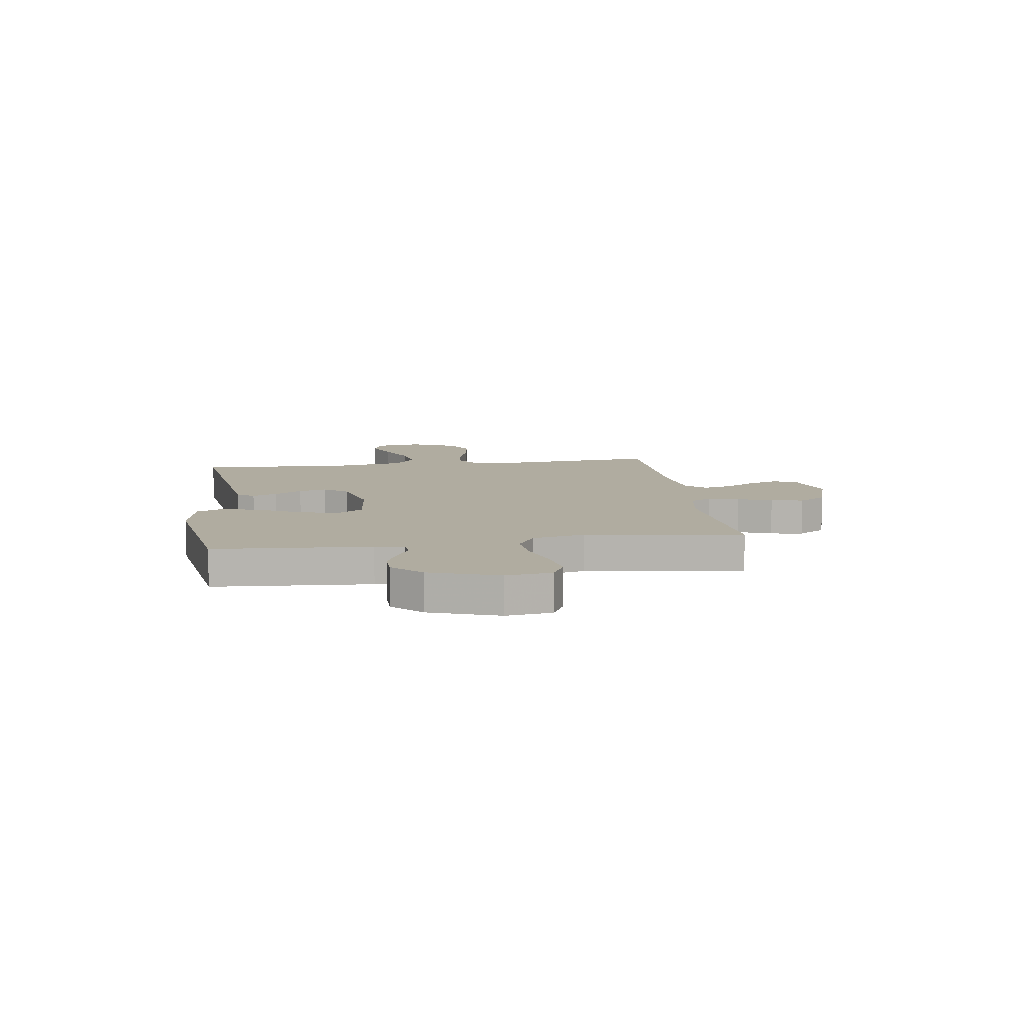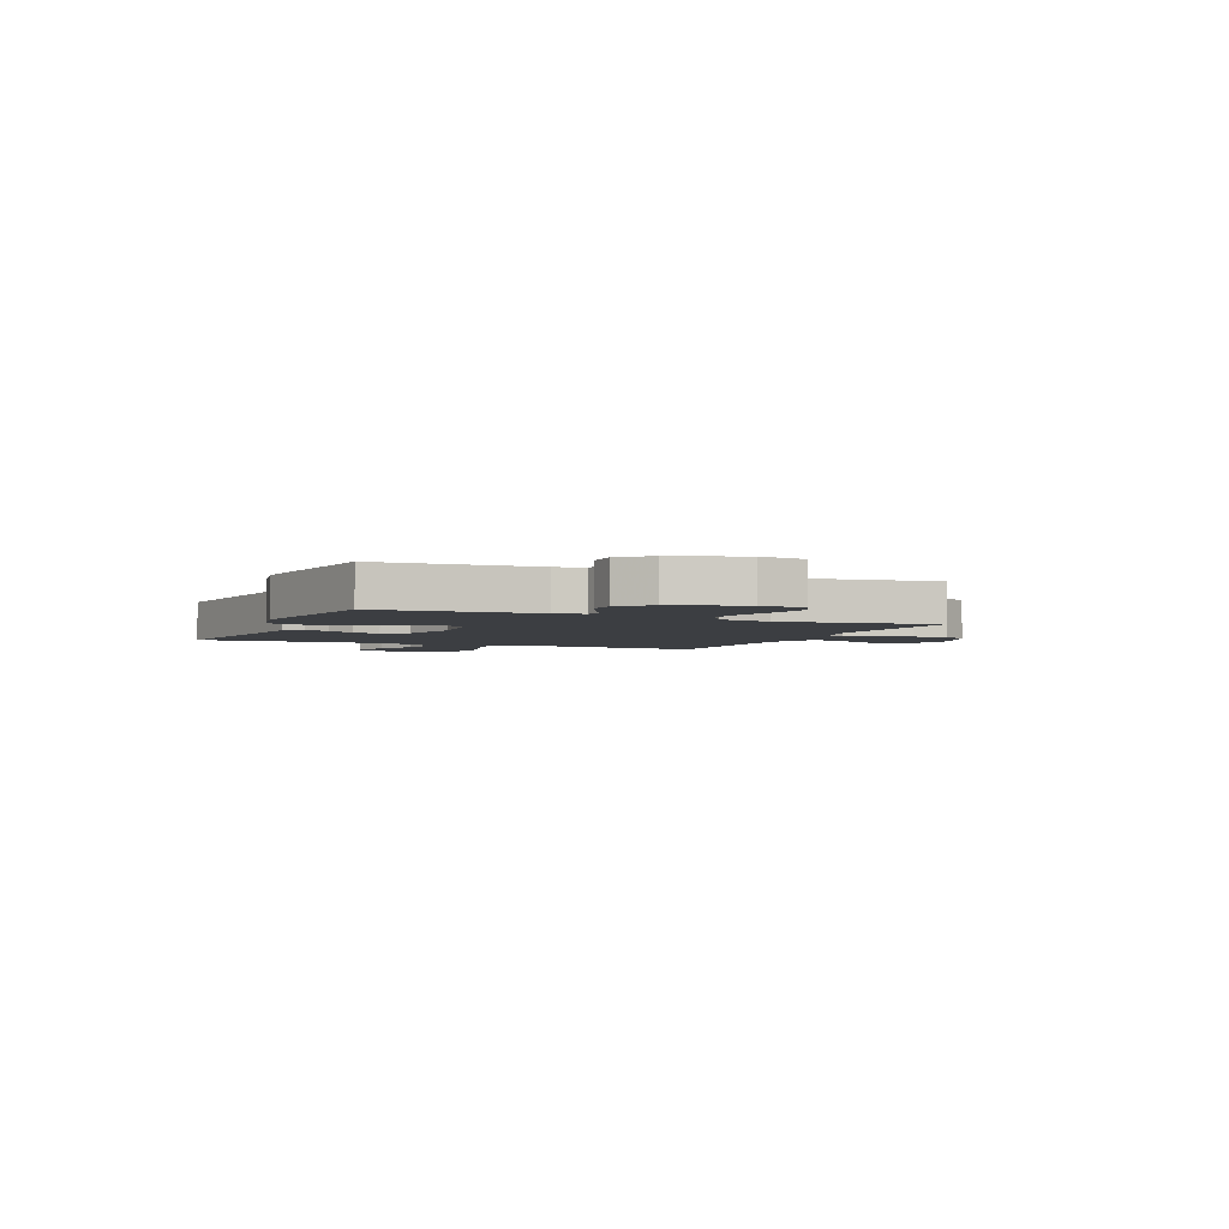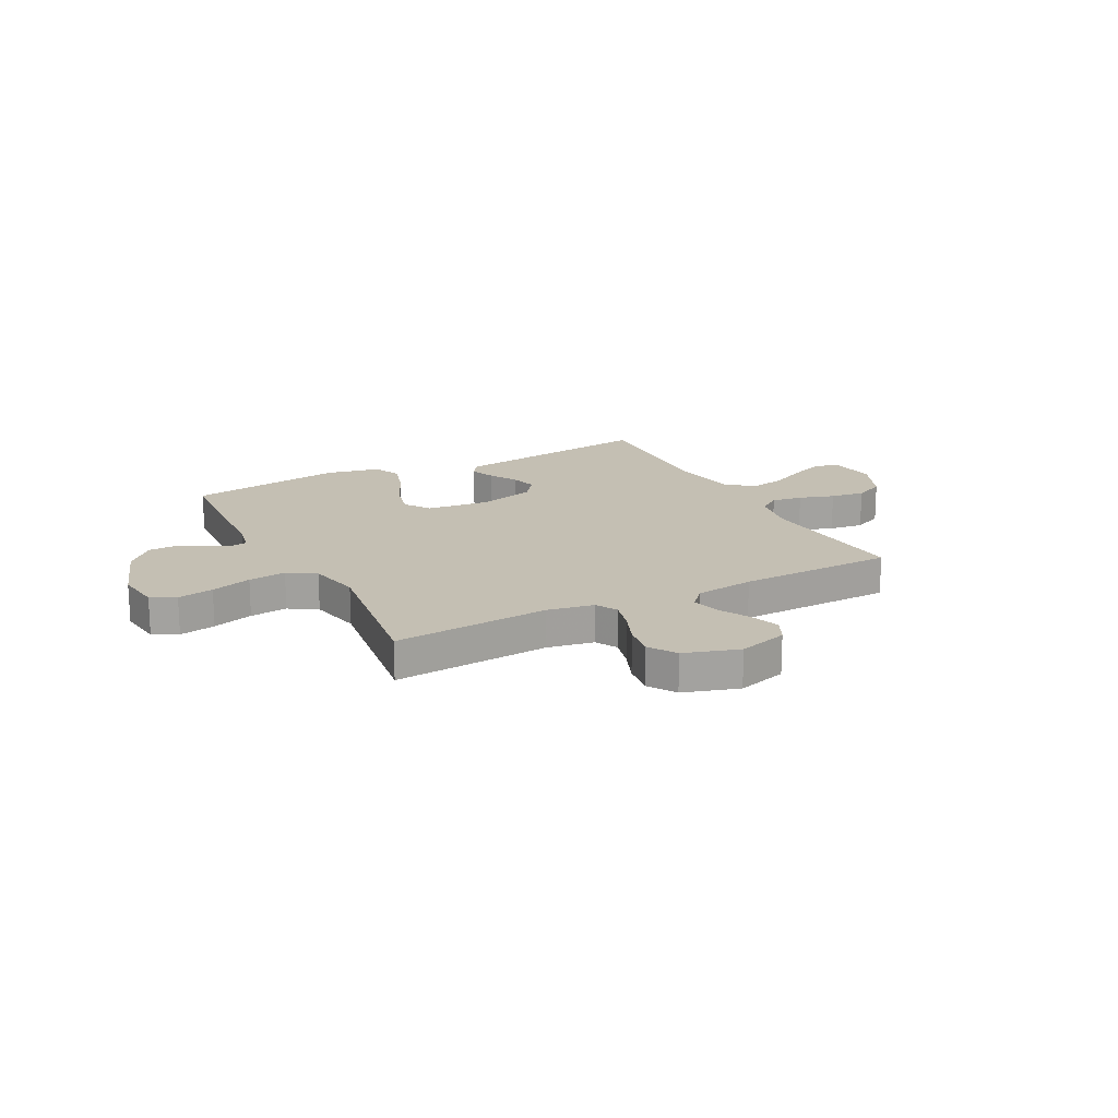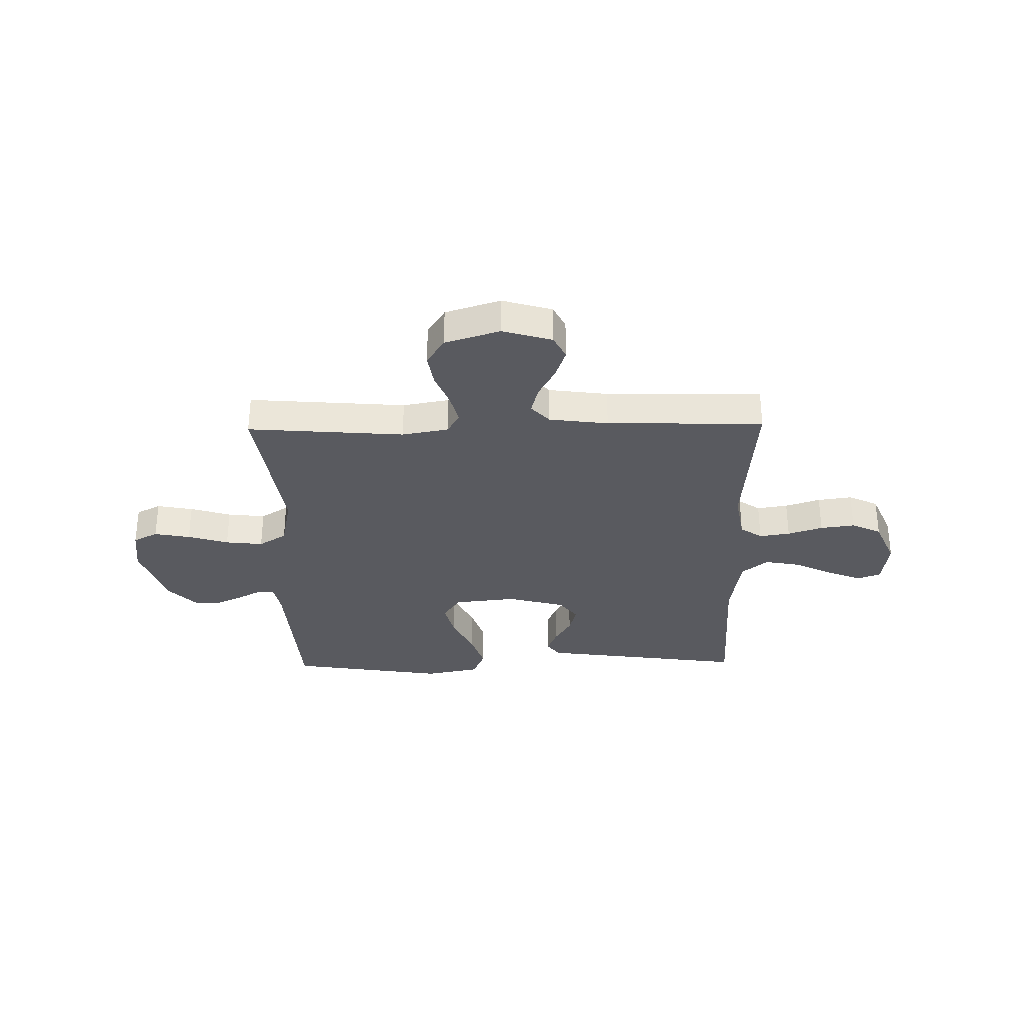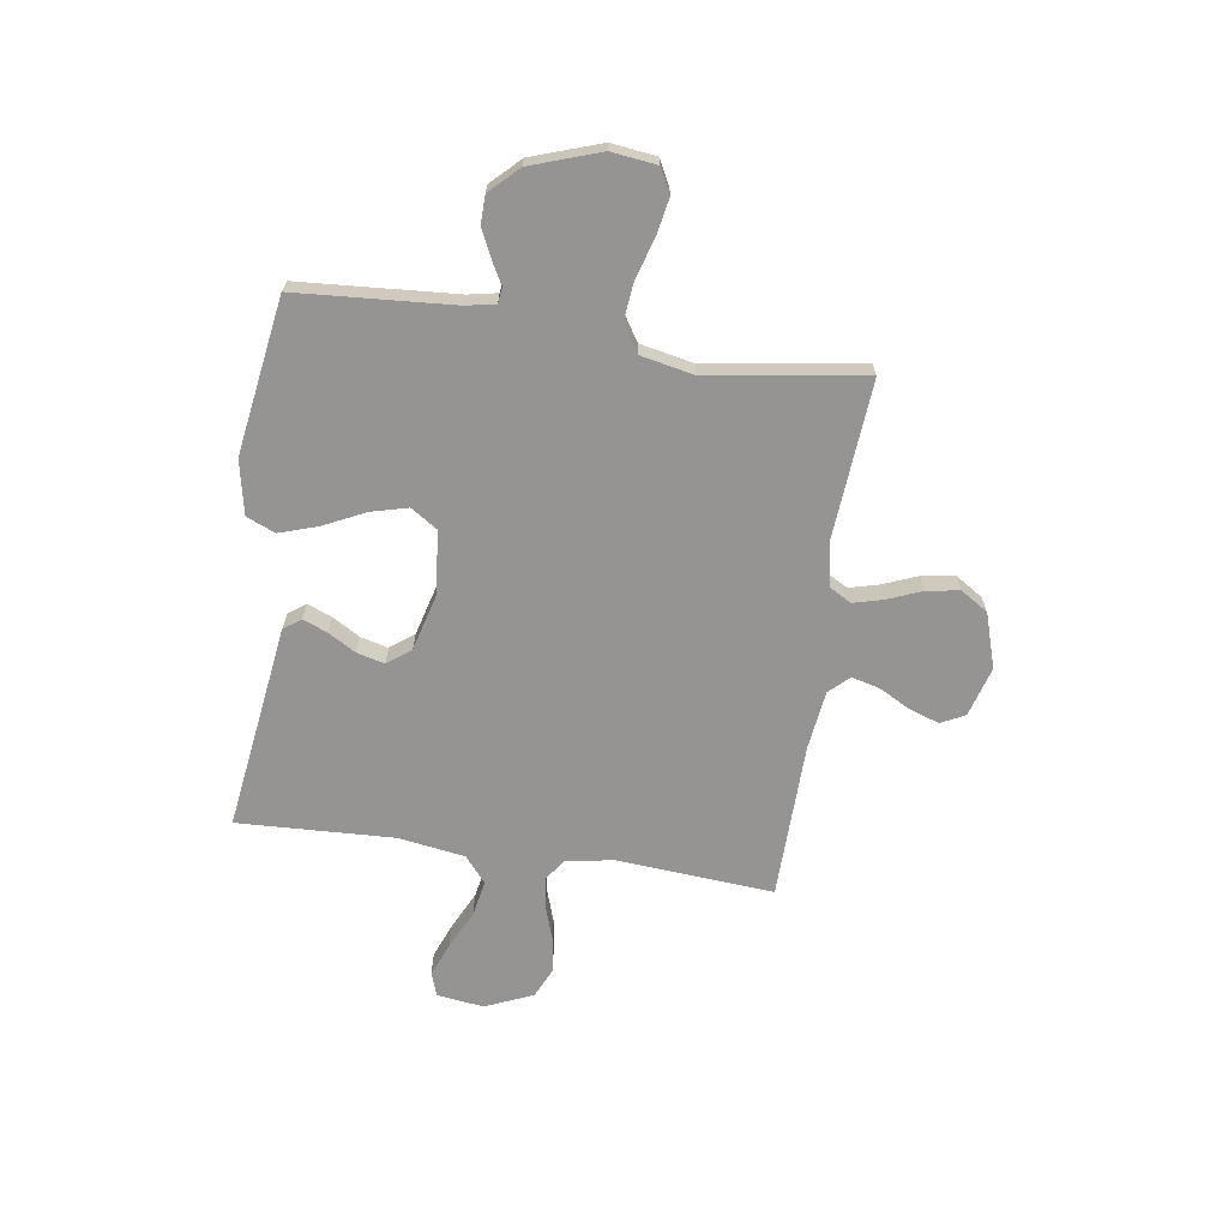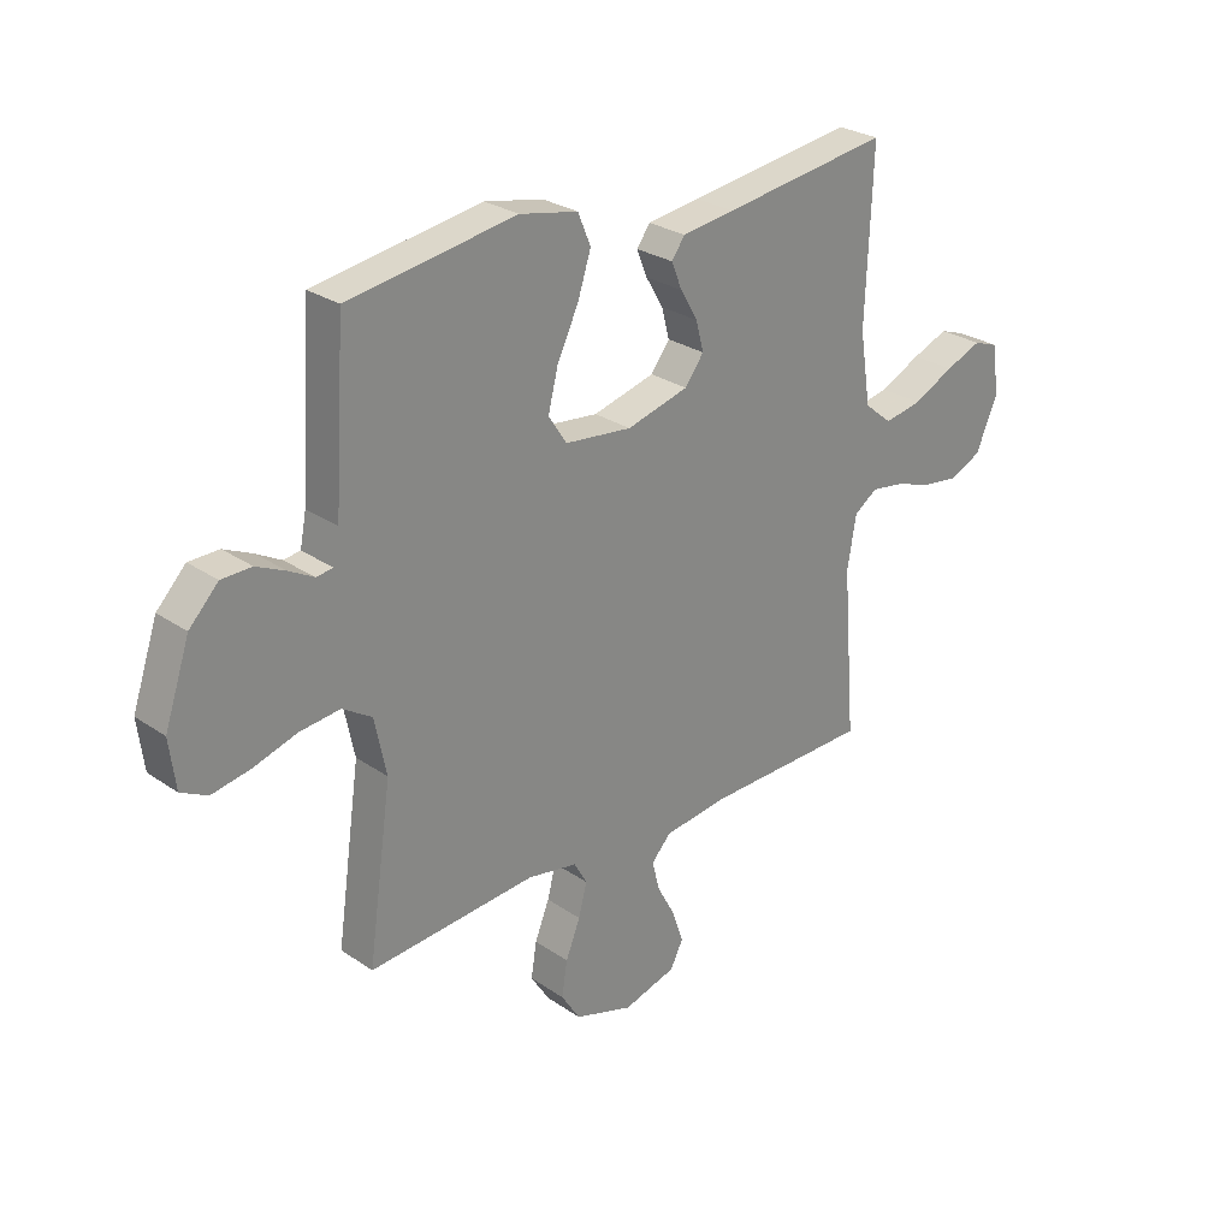
<metadata>
{"format":"obj","ext":"obj","renderer":"f3d","projection":"perspective","resolution":1024,"background":"white","views":[{"elev":9.9,"azim":81.9,"up":"+Y"},{"elev":-3.4,"azim":66.8,"up":"+Y"},{"elev":17.7,"azim":152.4,"up":"+Y"},{"elev":-31.9,"azim":-178.9,"up":"+Y"},{"elev":-67.1,"azim":81.7,"up":"+Y"},{"elev":27.1,"azim":136.6,"up":"+Z"}]}
</metadata>
<code>
v -0.5 0.07 -0.5
v -0.476 0.07 -0.2
v -0.492 0.07 -0.107
v -0.534 0.07 -0.078
v -0.593 0.07 -0.087
v -0.66 0.07 -0.109
v -0.726 0.07 -0.118
v -0.783 0.07 -0.091
v -0.822 0.07 0
v -0.81 0.07 0.09
v -0.765 0.07 0.106
v -0.7 0.07 0.08
v -0.626 0.07 0.044
v -0.558 0.07 0.031
v -0.508 0.07 0.072
v -0.488 0.07 0.2
v -0.5 0.07 0.5
v -0.2 0.07 0.458
v -0.105 0.07 0.445
v -0.081 0.07 0.412
v -0.1 0.07 0.365
v -0.131 0.07 0.312
v -0.145 0.07 0.259
v -0.111 0.07 0.214
v 0 0.07 0.184
v 0.12 0.07 0.197
v 0.153 0.07 0.247
v 0.135 0.07 0.318
v 0.097 0.07 0.397
v 0.073 0.07 0.471
v 0.096 0.07 0.526
v 0.2 0.07 0.547
v 0.5 0.07 0.5
v 0.52 0.07 0.2
v 0.531 0.07 0.144
v 0.561 0.07 0.14
v 0.605 0.07 0.164
v 0.657 0.07 0.188
v 0.711 0.07 0.187
v 0.763 0.07 0.133
v 0.808 0.07 0
v 0.797 0.07 -0.087
v 0.75 0.07 -0.111
v 0.681 0.07 -0.098
v 0.603 0.07 -0.074
v 0.531 0.07 -0.066
v 0.478 0.07 -0.099
v 0.457 0.07 -0.2
v 0.5 0.07 -0.5
v 0.2 0.07 -0.476
v 0.111 0.07 -0.492
v 0.088 0.07 -0.533
v 0.103 0.07 -0.591
v 0.129 0.07 -0.656
v 0.139 0.07 -0.719
v 0.105 0.07 -0.772
v 0 0.07 -0.805
v -0.095 0.07 -0.777
v -0.118 0.07 -0.731
v -0.098 0.07 -0.673
v -0.066 0.07 -0.614
v -0.052 0.07 -0.56
v -0.087 0.07 -0.522
v -0.2 0.07 -0.507
v -0.5 0 -0.5
v -0.476 0 -0.2
v -0.492 0 -0.107
v -0.534 0 -0.078
v -0.593 0 -0.087
v -0.66 0 -0.109
v -0.726 0 -0.118
v -0.783 0 -0.091
v -0.822 0 0
v -0.81 0 0.09
v -0.765 0 0.106
v -0.7 0 0.08
v -0.626 0 0.044
v -0.558 0 0.031
v -0.508 0 0.072
v -0.488 0 0.2
v -0.5 0 0.5
v -0.2 0 0.458
v -0.105 0 0.445
v -0.081 0 0.412
v -0.1 0 0.365
v -0.131 0 0.312
v -0.145 0 0.259
v -0.111 0 0.214
v 0 0 0.184
v 0.12 0 0.197
v 0.153 0 0.247
v 0.135 0 0.318
v 0.097 0 0.397
v 0.073 0 0.471
v 0.096 0 0.526
v 0.2 0 0.547
v 0.5 0 0.5
v 0.52 0 0.2
v 0.531 0 0.144
v 0.561 0 0.14
v 0.605 0 0.164
v 0.657 0 0.188
v 0.711 0 0.187
v 0.763 0 0.133
v 0.808 0 0
v 0.797 0 -0.087
v 0.75 0 -0.111
v 0.681 0 -0.098
v 0.603 0 -0.074
v 0.531 0 -0.066
v 0.478 0 -0.099
v 0.457 0 -0.2
v 0.5 0 -0.5
v 0.2 0 -0.476
v 0.111 0 -0.492
v 0.088 0 -0.533
v 0.103 0 -0.591
v 0.129 0 -0.656
v 0.139 0 -0.719
v 0.105 0 -0.772
v 0 0 -0.805
v -0.095 0 -0.777
v -0.118 0 -0.731
v -0.098 0 -0.673
v -0.066 0 -0.614
v -0.052 0 -0.56
v -0.087 0 -0.522
v -0.2 0 -0.507
f 58 59 60 61
f 58 61 62
f 57 58 62
f 56 57 62
f 53 54 55 56
f 52 53 56 62
f 51 52 62 63
f 48 49 50
f 47 48 50 51
f 42 43 44 45
f 42 45 46
f 41 42 46
f 40 41 46
f 39 40 46 47
f 36 37 38 39
f 31 32 33 34
f 31 34 35
f 28 29 30 31
f 27 28 31 35
f 26 27 35
f 25 26 35 36
f 19 20 21 22
f 18 19 22 23
f 16 17 18 23
f 15 16 23 24
f 10 11 12 13
f 8 9 10 13
f 8 13 14
f 5 6 7 8
f 4 5 8 14
f 3 4 14 15
f 64 1 2
f 36 39 47 51
f 25 36 51 63
f 24 25 63 64
f 15 24 64
f 2 3 15 64
f 125 124 123 122
f 126 125 122
f 126 122 121
f 126 121 120
f 120 119 118 117
f 126 120 117 116
f 127 126 116 115
f 114 113 112
f 115 114 112 111
f 109 108 107 106
f 110 109 106
f 110 106 105
f 110 105 104
f 111 110 104 103
f 103 102 101 100
f 98 97 96 95
f 99 98 95
f 95 94 93 92
f 99 95 92 91
f 99 91 90
f 100 99 90 89
f 86 85 84 83
f 87 86 83 82
f 87 82 81 80
f 88 87 80 79
f 77 76 75 74
f 77 74 73 72
f 78 77 72
f 72 71 70 69
f 78 72 69 68
f 79 78 68 67
f 66 65 128
f 115 111 103 100
f 127 115 100 89
f 128 127 89 88
f 128 88 79
f 128 79 67 66
f 1 65 66 2
f 2 66 67 3
f 3 67 68 4
f 4 68 69 5
f 5 69 70 6
f 6 70 71 7
f 7 71 72 8
f 8 72 73 9
f 9 73 74 10
f 10 74 75 11
f 11 75 76 12
f 12 76 77 13
f 13 77 78 14
f 14 78 79 15
f 15 79 80 16
f 16 80 81 17
f 17 81 82 18
f 18 82 83 19
f 19 83 84 20
f 20 84 85 21
f 21 85 86 22
f 22 86 87 23
f 23 87 88 24
f 24 88 89 25
f 25 89 90 26
f 26 90 91 27
f 27 91 92 28
f 28 92 93 29
f 29 93 94 30
f 30 94 95 31
f 31 95 96 32
f 32 96 97 33
f 33 97 98 34
f 34 98 99 35
f 35 99 100 36
f 36 100 101 37
f 37 101 102 38
f 38 102 103 39
f 39 103 104 40
f 40 104 105 41
f 41 105 106 42
f 42 106 107 43
f 43 107 108 44
f 44 108 109 45
f 45 109 110 46
f 46 110 111 47
f 47 111 112 48
f 48 112 113 49
f 49 113 114 50
f 50 114 115 51
f 51 115 116 52
f 52 116 117 53
f 53 117 118 54
f 54 118 119 55
f 55 119 120 56
f 56 120 121 57
f 57 121 122 58
f 58 122 123 59
f 59 123 124 60
f 60 124 125 61
f 61 125 126 62
f 62 126 127 63
f 63 127 128 64
f 64 128 65 1

</code>
